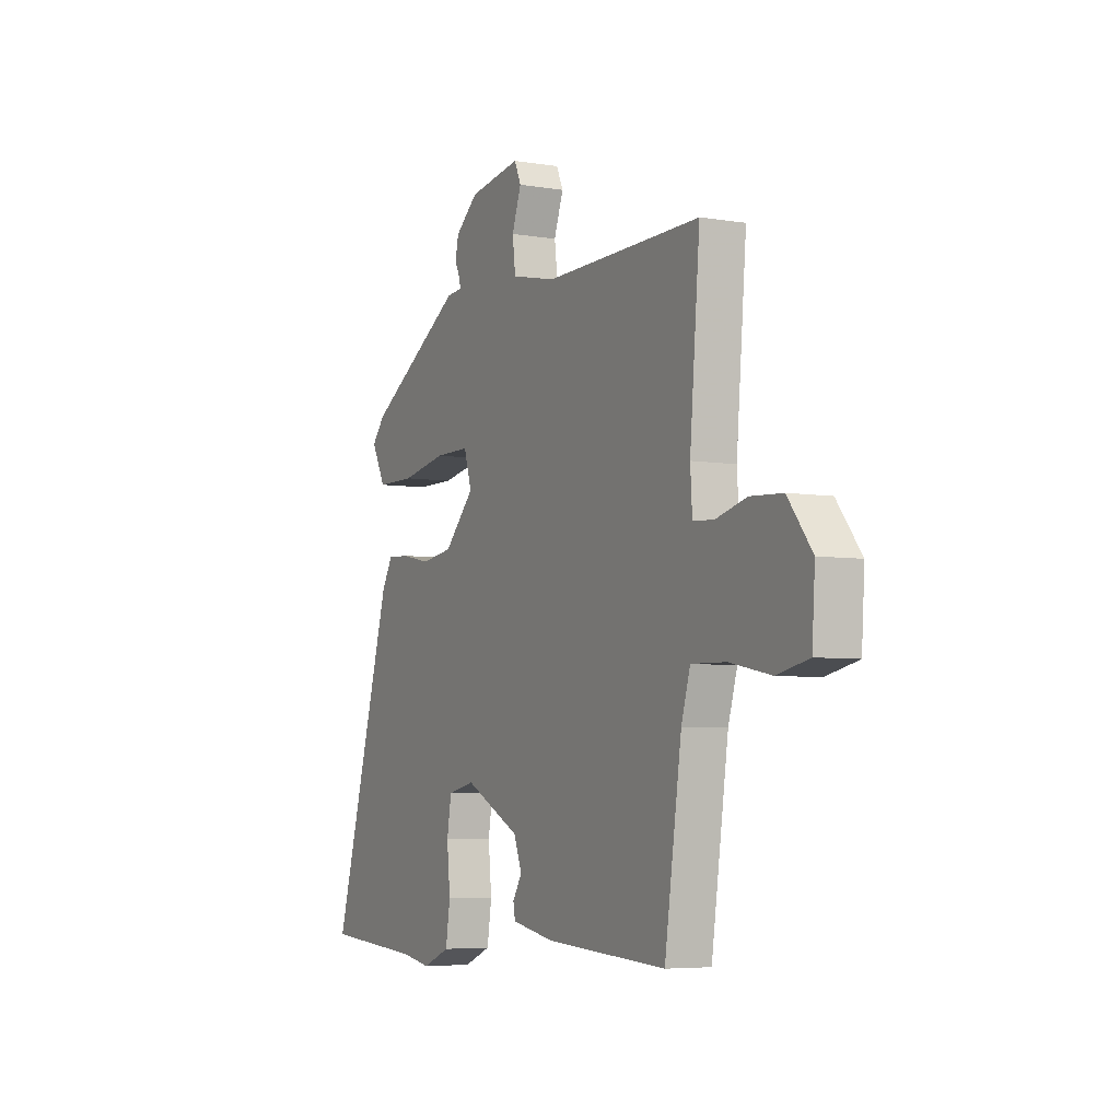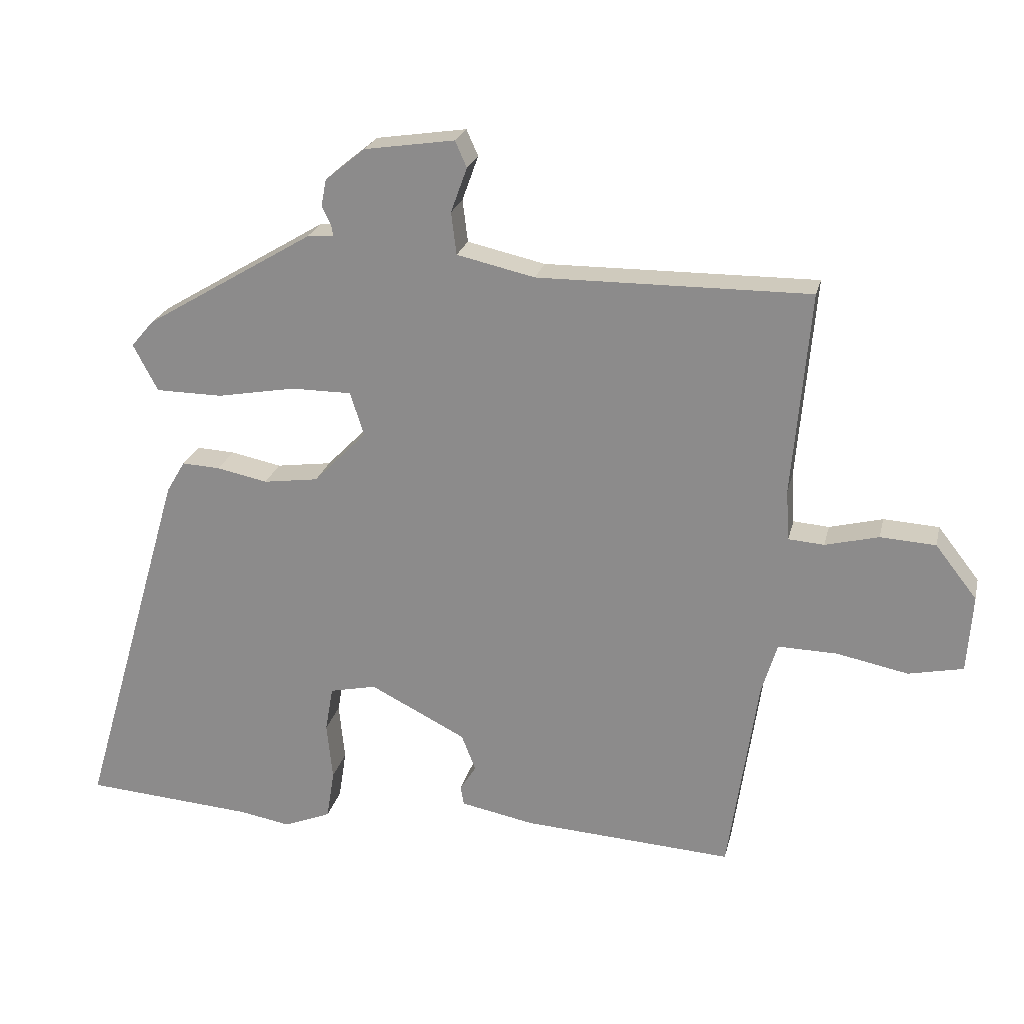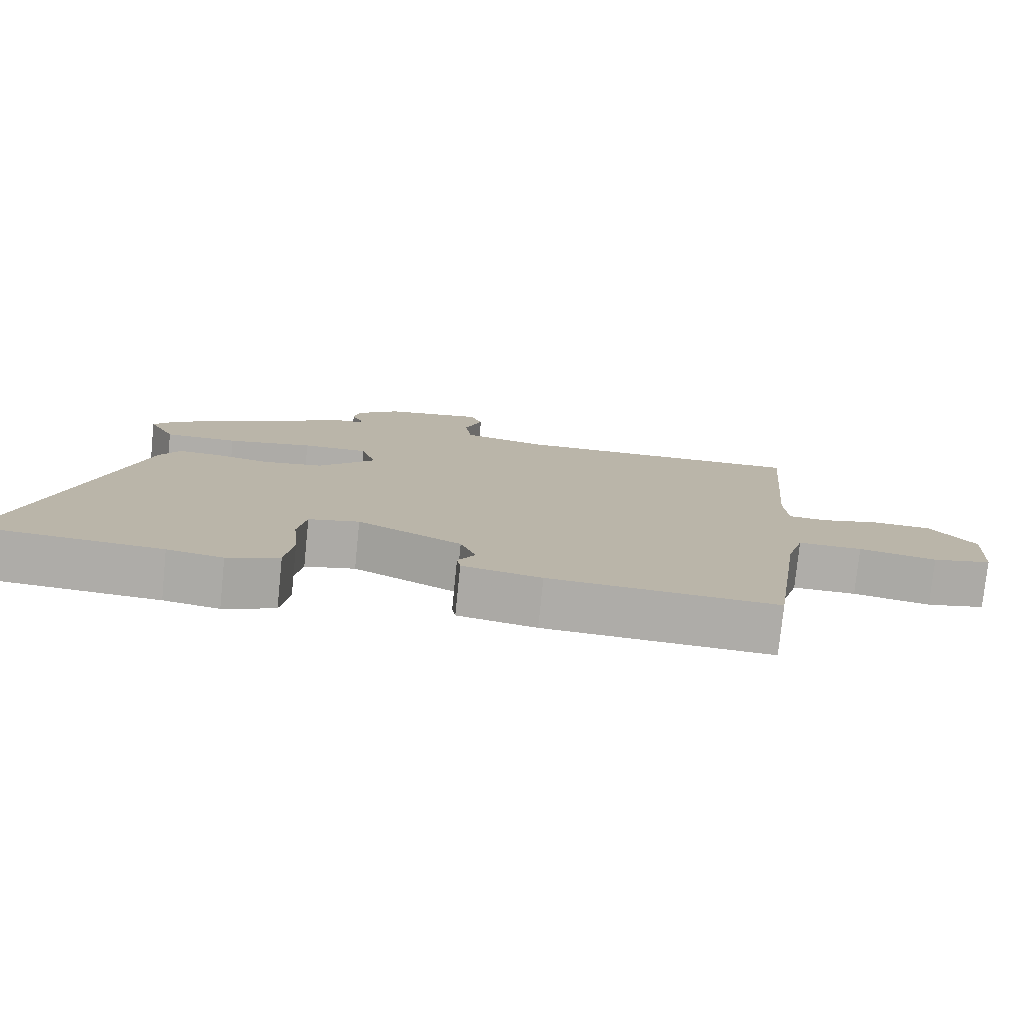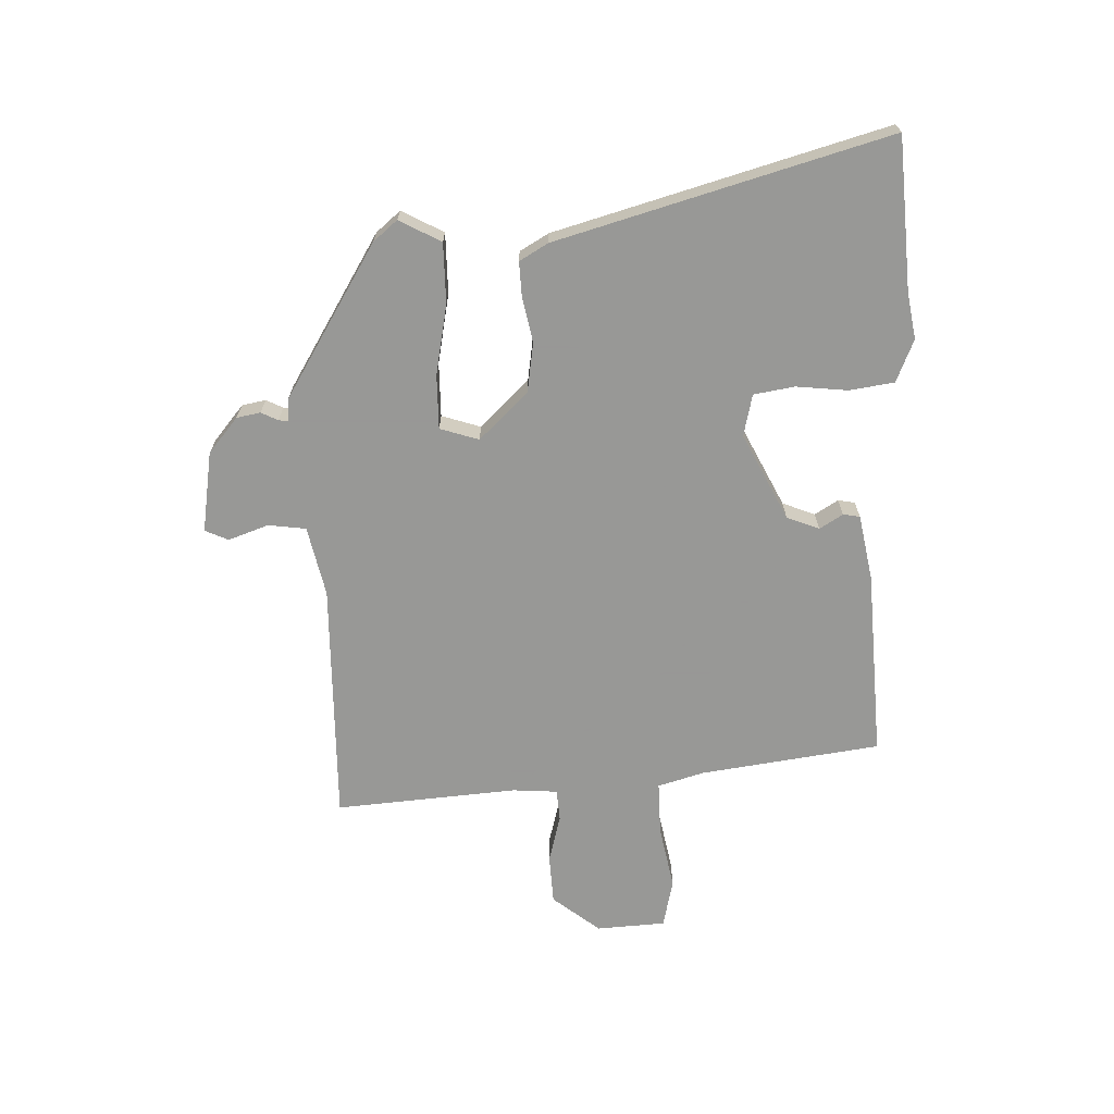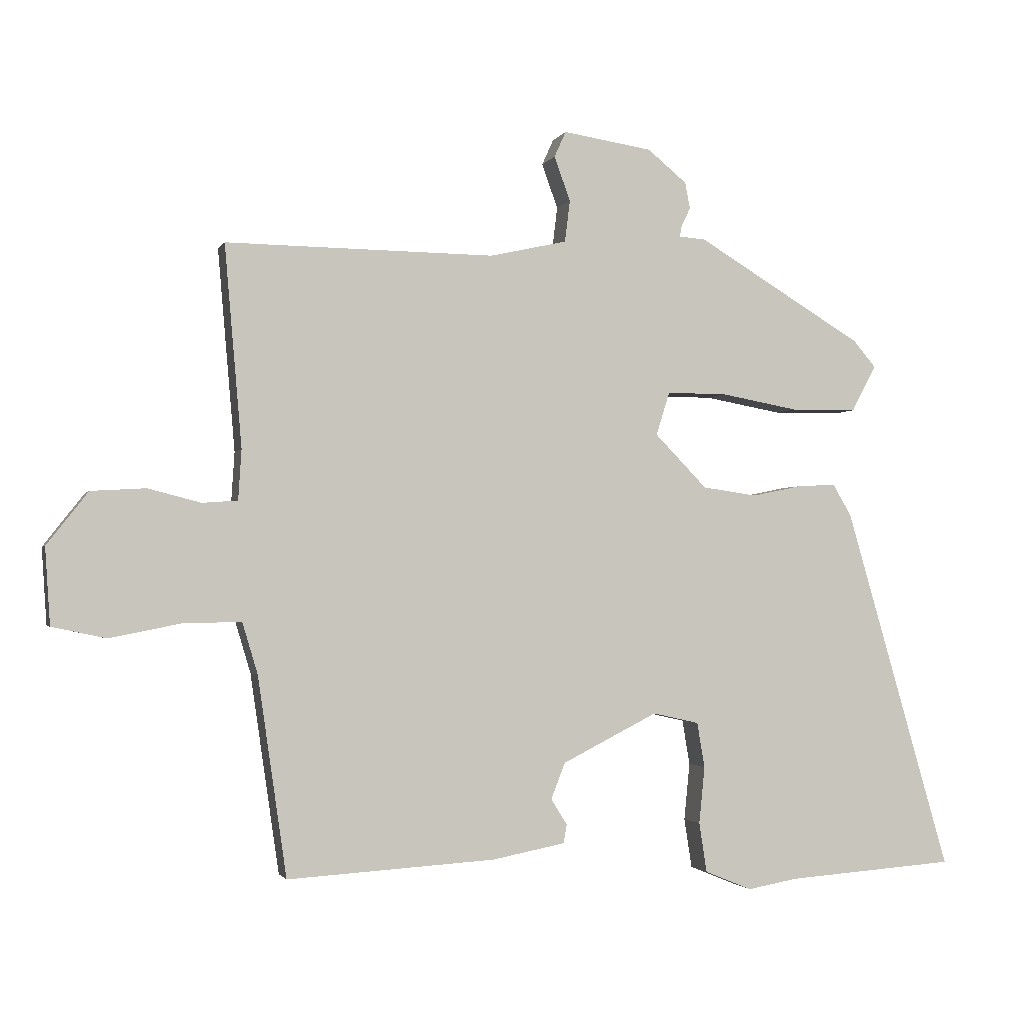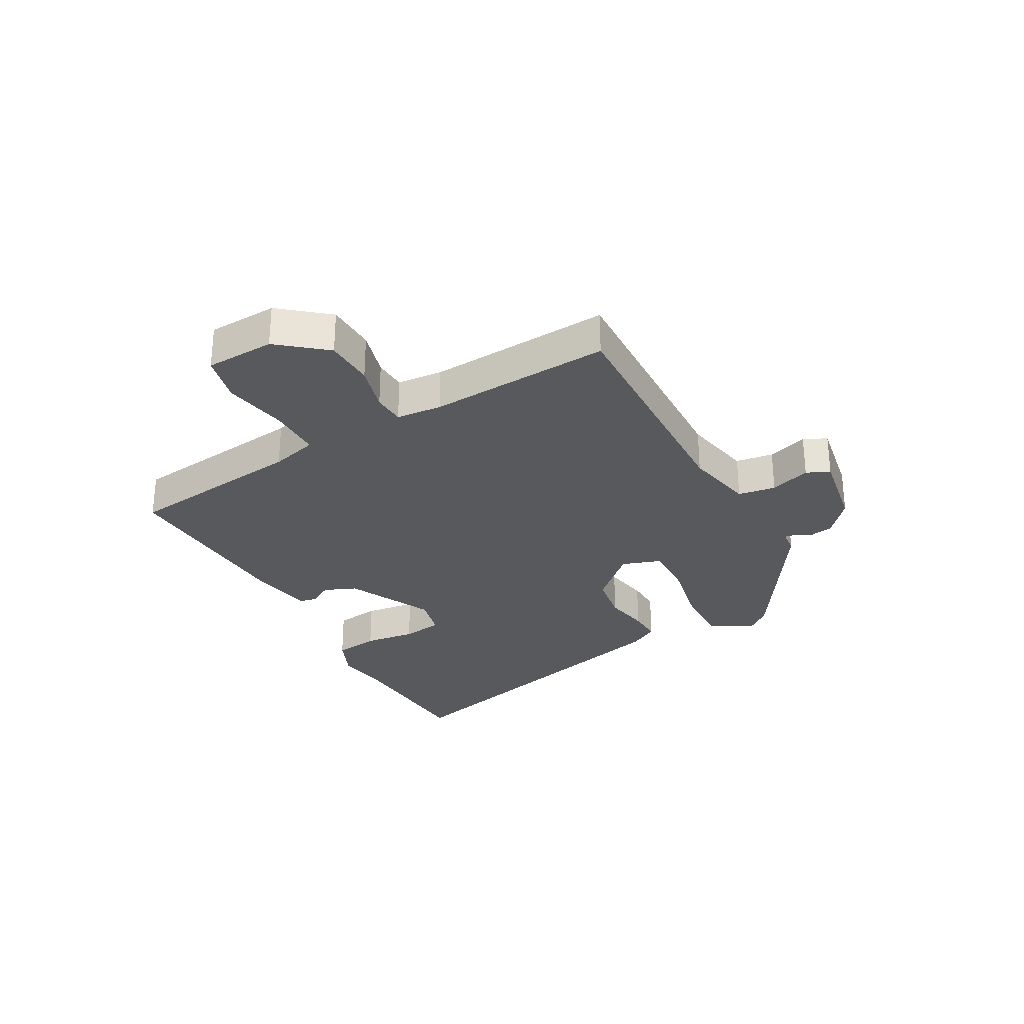
<metadata>
{"format":"obj","ext":"obj","renderer":"f3d","projection":"perspective","resolution":1024,"background":"white","views":[{"elev":-5.4,"azim":-117.2,"up":"+Z"},{"elev":23.2,"azim":-167.0,"up":"+Z"},{"elev":-77.3,"azim":174.2,"up":"+Z"},{"elev":-68.4,"azim":91.5,"up":"+Y"},{"elev":-2.0,"azim":-15.5,"up":"+Z"},{"elev":-29.1,"azim":-62.3,"up":"+Y"}]}
</metadata>
<code>
v 0.654 0.07 -0.489
v 0.392 0.07 -0.508
v 0.313 0.07 -0.522
v 0.24 0.07 -0.492
v 0.228 0.07 -0.415
v 0.237 0.07 -0.326
v 0.225 0.07 -0.256
v 0.153 0.07 -0.24
v 0.005 0.07 -0.315
v -0.017 0.07 -0.371
v 0.008 0.07 -0.411
v 0.003 0.07 -0.44
v -0.11 0.07 -0.462
v -0.434 0.07 -0.482
v -0.479 0.07 -0.173
v -0.503 0.07 -0.093
v -0.594 0.07 -0.095
v -0.704 0.07 -0.117
v -0.788 0.07 -0.099
v -0.796 0.07 0.02
v -0.732 0.07 0.102
v -0.647 0.07 0.107
v -0.565 0.07 0.086
v -0.51 0.07 0.09
v -0.505 0.07 0.168
v -0.532 0.07 0.481
v -0.114 0.07 0.477
v 0.006 0.07 0.504
v 0.014 0.07 0.569
v -0.011 0.07 0.638
v 0.007 0.07 0.678
v 0.146 0.07 0.657
v 0.207 0.07 0.607
v 0.215 0.07 0.566
v 0.201 0.07 0.537
v 0.198 0.07 0.52
v 0.239 0.07 0.517
v 0.499 0.07 0.361
v 0.534 0.07 0.32
v 0.496 0.07 0.248
v 0.393 0.07 0.247
v 0.272 0.07 0.269
v 0.179 0.07 0.269
v 0.158 0.07 0.202
v 0.239 0.07 0.119
v 0.324 0.07 0.107
v 0.402 0.07 0.123
v 0.461 0.07 0.126
v 0.49 0.07 0.077
v 0.654 0 -0.489
v 0.392 0 -0.508
v 0.313 0 -0.522
v 0.24 0 -0.492
v 0.228 0 -0.415
v 0.237 0 -0.326
v 0.225 0 -0.256
v 0.153 0 -0.24
v 0.005 0 -0.315
v -0.017 0 -0.371
v 0.008 0 -0.411
v 0.003 0 -0.44
v -0.11 0 -0.462
v -0.434 0 -0.482
v -0.479 0 -0.173
v -0.503 0 -0.093
v -0.594 0 -0.095
v -0.704 0 -0.117
v -0.788 0 -0.099
v -0.796 0 0.02
v -0.732 0 0.102
v -0.647 0 0.107
v -0.565 0 0.086
v -0.51 0 0.09
v -0.505 0 0.168
v -0.532 0 0.481
v -0.114 0 0.477
v 0.006 0 0.504
v 0.014 0 0.569
v -0.011 0 0.638
v 0.007 0 0.678
v 0.146 0 0.657
v 0.207 0 0.607
v 0.215 0 0.566
v 0.201 0 0.537
v 0.198 0 0.52
v 0.239 0 0.517
v 0.499 0 0.361
v 0.534 0 0.32
v 0.496 0 0.248
v 0.393 0 0.247
v 0.272 0 0.269
v 0.179 0 0.269
v 0.158 0 0.202
v 0.239 0 0.119
v 0.324 0 0.107
v 0.402 0 0.123
v 0.461 0 0.126
v 0.49 0 0.077
f 49 1 2
f 48 49 2
f 47 48 2
f 46 47 2
f 2 3 4
f 46 2 4
f 45 46 4
f 40 41 42
f 39 40 42
f 38 39 42
f 37 38 42
f 36 37 42
f 36 42 43
f 33 34 35
f 32 33 35
f 31 32 35
f 30 31 35
f 29 30 35
f 28 29 35 36
f 36 43 44
f 28 36 44
f 27 28 44
f 21 22 23
f 20 21 23
f 19 20 23
f 18 19 23
f 17 18 23
f 16 17 23 24
f 15 16 24 25
f 14 15 25
f 13 14 25
f 12 13 25
f 11 12 25
f 10 11 25
f 4 5 6
f 45 4 6
f 45 6 7
f 44 45 7 8
f 26 27 44
f 25 26 44
f 10 25 44
f 9 10 44
f 8 9 44
f 51 50 98
f 51 98 97
f 51 97 96
f 51 96 95
f 53 52 51
f 53 51 95
f 53 95 94
f 91 90 89
f 91 89 88
f 91 88 87
f 91 87 86
f 91 86 85
f 92 91 85
f 84 83 82
f 84 82 81
f 84 81 80
f 84 80 79
f 84 79 78
f 85 84 78 77
f 93 92 85
f 93 85 77
f 93 77 76
f 72 71 70
f 72 70 69
f 72 69 68
f 72 68 67
f 72 67 66
f 73 72 66 65
f 74 73 65 64
f 74 64 63
f 74 63 62
f 74 62 61
f 74 61 60
f 74 60 59
f 55 54 53
f 55 53 94
f 56 55 94
f 57 56 94 93
f 93 76 75
f 93 75 74
f 93 74 59
f 93 59 58
f 93 58 57
f 1 50 51 2
f 2 51 52 3
f 3 52 53 4
f 4 53 54 5
f 5 54 55 6
f 6 55 56 7
f 7 56 57 8
f 8 57 58 9
f 9 58 59 10
f 10 59 60 11
f 11 60 61 12
f 12 61 62 13
f 13 62 63 14
f 14 63 64 15
f 15 64 65 16
f 16 65 66 17
f 17 66 67 18
f 18 67 68 19
f 19 68 69 20
f 20 69 70 21
f 21 70 71 22
f 22 71 72 23
f 23 72 73 24
f 24 73 74 25
f 25 74 75 26
f 26 75 76 27
f 27 76 77 28
f 28 77 78 29
f 29 78 79 30
f 30 79 80 31
f 31 80 81 32
f 32 81 82 33
f 33 82 83 34
f 34 83 84 35
f 35 84 85 36
f 36 85 86 37
f 37 86 87 38
f 38 87 88 39
f 39 88 89 40
f 40 89 90 41
f 41 90 91 42
f 42 91 92 43
f 43 92 93 44
f 44 93 94 45
f 45 94 95 46
f 46 95 96 47
f 47 96 97 48
f 48 97 98 49
f 49 98 50 1

</code>
